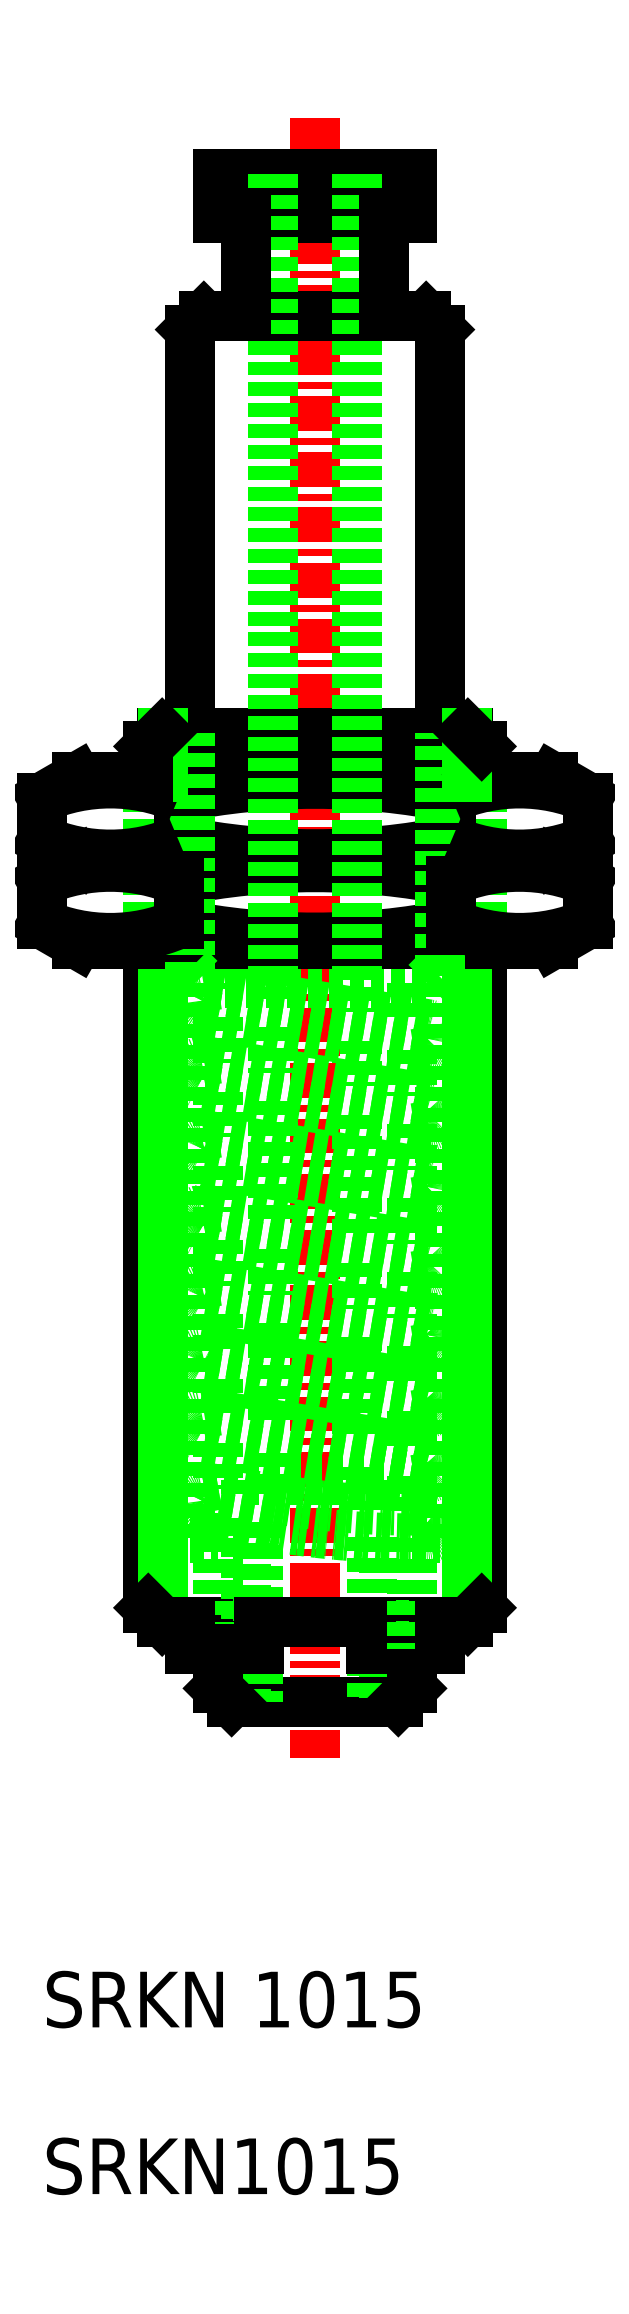
<metadata>
{"format":"dxf","ext":"dxf","renderer":"ezdxf+matplotlib","layout":"modelspace","background":"white","min_lineweight":24,"dpi":150}
</metadata>
<code>
0
SECTION
2
ENTITIES
0
LINE
8
0
10
7.072
20
48.92
30
0
11
7.072
21
25.03
31
0
0
LINE
8
0
10
16.57
20
45.11
30
0
11
16.57
21
43.46
31
0
0
LINE
8
0
10
14.57
20
45.45
30
0
11
14.57
21
43.79
31
0
0
LINE
8
0
10
9.572
20
44.79
30
0
11
8.99
21
44.7
31
0
0
LINE
8
CENTER
10
13.07
20
78.63
30
0
11
13.07
21
19.63
31
0
0
LINE
8
0
10
19.07
20
25.03
30
0
11
19.07
21
48.92
31
0
0
LINE
8
0
10
7.613
20
24.53
30
0
11
7.613
21
48.92
31
0
0
LINE
8
0
10
18.53
20
24.53
30
0
11
18.53
21
48.92
31
0
0
LINE
8
0
10
8.572
20
56.53
30
0
11
8.572
21
27.53
31
0
0
LINE
8
0
10
17.57
20
56.53
30
0
11
17.57
21
27.53
31
0
0
LINE
8
0
10
9.572
20
46.28
30
0
11
9.572
21
44.63
31
0
0
LINE
8
0
10
11.57
20
45.95
30
0
11
11.57
21
44.29
31
0
0
LINE
8
0
10
17.15
20
35.36
30
0
11
9.155
21
36.7
31
0
0
LINE
8
0
10
16.99
20
34.38
30
0
11
8.99
21
35.71
31
0
0
LINE
8
0
10
16.99
20
37.04
30
0
11
8.99
21
38.38
31
0
0
LINE
8
0
10
17.15
20
38.03
30
0
11
9.155
21
39.36
31
0
0
LINE
8
0
10
16.99
20
32.04
30
0
11
8.99
21
33.38
31
0
0
LINE
8
0
10
17.15
20
33.03
30
0
11
9.155
21
34.36
31
0
0
LINE
8
0
10
17.15
20
40.7
30
0
11
9.155
21
42.03
31
0
0
LINE
8
0
10
16.99
20
39.71
30
0
11
8.99
21
41.04
31
0
0
TEXT
8
0
10
3.257
20
9.935
30
0
40
2
1
SRKN 1015
0
ARC
8
0
10
16.63
20
58.53
30
0
40
31
50
260.5
51
270.3
0
ARC
8
0
10
16.63
20
58.53
30
0
40
30
50
260.5
51
270.3
0
LINE
8
0
10
15.57
20
29.63
30
0
11
10.57
21
29.63
31
0
0
LINE
8
0
10
16.07
20
21.63
30
0
11
10.07
21
21.63
31
0
0
LINE
8
0
10
7.572
20
24.53
30
0
11
18.57
21
24.53
31
0
0
LINE
8
0
10
16.99
20
29.71
30
0
11
8.99
21
31.04
31
0
0
LINE
8
0
10
17.15
20
30.7
30
0
11
9.155
21
32.03
31
0
0
LINE
8
0
10
16.99
20
42.38
30
0
11
8.99
21
43.71
31
0
0
LINE
8
0
10
17.15
20
43.36
30
0
11
9.155
21
44.7
31
0
0
TEXT
8
0
10
3.257
20
3.935
30
0
40
2
1
SRKN1015
0
LINE
8
0
10
9.572
20
28.28
30
0
11
9.572
21
23.53
31
0
0
LINE
8
0
10
10.57
20
28.11
30
0
11
10.57
21
21.63
31
0
0
LINE
8
0
10
11.01
20
28.04
30
0
11
11.01
21
21.63
31
0
0
LINE
8
0
10
9.572
20
23.53
30
0
11
9.572
21
22.13
31
0
0
LINE
8
0
10
9.572
20
22.13
30
0
11
10.07
21
21.63
31
0
0
LINE
8
0
10
8.572
20
23.53
30
0
11
11.07
21
23.53
31
0
0
LINE
8
0
10
8.572
20
24.53
30
0
11
8.572
21
23.53
31
0
0
LINE
8
0
10
7.572
20
24.53
30
0
11
7.072
21
25.03
31
0
0
LINE
8
0
10
8.572
20
27.53
30
0
11
9.572
21
27.53
31
0
0
LINE
8
0
10
11.07
20
24.53
30
0
11
11.07
21
23.53
31
0
0
ARC
8
0
10
9.072
20
36.2
30
0
40
0.5
50
99.46
51
260.5
0
LINE
8
0
10
9.572
20
40.95
30
0
11
9.572
21
39.29
31
0
0
LINE
8
0
10
11.57
20
43.28
30
0
11
11.57
21
38.96
31
0
0
LINE
8
0
10
9.572
20
33.28
30
0
11
9.572
21
31.96
31
0
0
ARC
8
0
10
9.072
20
31.54
30
0
40
0.5
50
99.46
51
260.5
0
LINE
8
0
10
11.54
20
27.95
30
0
11
8.99
21
28.38
31
0
0
LINE
8
0
10
11.7
20
28.94
30
0
11
9.155
21
29.36
31
0
0
ARC
8
0
10
9.072
20
28.87
30
0
40
0.5
50
99.46
51
260.5
0
LINE
8
0
10
9.572
20
29.46
30
0
11
8.99
21
29.36
31
0
0
LINE
8
0
10
9.572
20
29.46
30
0
11
8.99
21
29.36
31
0
0
LINE
8
0
10
9.572
20
30.95
30
0
11
9.572
21
29.29
31
0
0
LINE
8
0
10
11.57
20
30.61
30
0
11
11.57
21
29.63
31
0
0
LINE
8
0
10
10.57
20
29.63
30
0
11
10.57
21
29.13
31
0
0
LINE
8
0
10
11.01
20
29.63
30
0
11
11.01
21
29.06
31
0
0
ARC
8
0
10
9.072
20
33.87
30
0
40
0.5
50
99.46
51
260.5
0
LINE
8
0
10
9.572
20
32.13
30
0
11
8.99
21
32.03
31
0
0
LINE
8
0
10
9.572
20
36.79
30
0
11
8.99
21
36.7
31
0
0
ARC
8
0
10
9.072
20
38.87
30
0
40
0.5
50
99.46
51
260.5
0
LINE
8
0
10
9.572
20
39.46
30
0
11
8.99
21
39.36
31
0
0
LINE
8
0
10
9.572
20
42.13
30
0
11
8.99
21
42.03
31
0
0
ARC
8
0
10
9.072
20
41.54
30
0
40
0.5
50
99.46
51
260.5
0
LINE
8
0
10
9.572
20
43.61
30
0
11
9.572
21
41.96
31
0
0
ARC
8
0
10
9.072
20
44.2
30
0
40
0.5
50
99.46
51
260.5
0
ARC
8
0
10
17.07
20
28.03
30
0
40
0.5
50
270
51
90.27
0
LINE
8
0
10
15.57
20
27.55
30
0
11
15.57
21
21.63
31
0
0
LINE
8
0
10
15.14
20
27.57
30
0
11
15.14
21
21.63
31
0
0
LINE
8
0
10
16.57
20
23.53
30
0
11
16.57
21
22.13
31
0
0
LINE
8
0
10
16.07
20
21.63
30
0
11
16.57
21
22.13
31
0
0
LINE
8
0
10
15.07
20
23.53
30
0
11
17.57
21
23.53
31
0
0
LINE
8
0
10
15.07
20
24.53
30
0
11
15.07
21
23.53
31
0
0
LINE
8
0
10
16.57
20
27.53
30
0
11
16.57
21
23.53
31
0
0
LINE
8
0
10
17.57
20
24.53
30
0
11
17.57
21
23.53
31
0
0
LINE
8
0
10
17.07
20
27.53
30
0
11
16.3
21
27.53
31
0
0
LINE
8
0
10
16.57
20
27.53
30
0
11
17.57
21
27.53
31
0
0
LINE
8
0
10
19.07
20
25.03
30
0
11
18.57
21
24.53
31
0
0
LINE
8
0
10
16.57
20
39.78
30
0
11
16.57
21
38.13
31
0
0
LINE
8
0
10
14.57
20
42.78
30
0
11
14.57
21
38.46
31
0
0
LINE
8
0
10
16.57
20
32.11
30
0
11
16.57
21
30.79
31
0
0
LINE
8
0
10
17.15
20
32.04
30
0
11
16.57
21
31.95
31
0
0
LINE
8
0
10
16.99
20
29.71
30
0
11
15.06
21
30.03
31
0
0
LINE
8
0
10
14.57
20
30.11
30
0
11
14.57
21
29.63
31
0
0
LINE
8
0
10
15.14
20
29.63
30
0
11
15.14
21
28.57
31
0
0
LINE
8
0
10
17.15
20
29.71
30
0
11
16.57
21
29.61
31
0
0
ARC
8
0
10
17.07
20
30.2
30
0
40
0.5
50
260.5
51
80.54
0
LINE
8
0
10
17.15
20
29.71
30
0
11
16.57
21
29.61
31
0
0
LINE
8
0
10
16.78
20
28.53
30
0
11
17.07
21
28.53
31
0
0
LINE
8
0
10
15.57
20
29.63
30
0
11
15.57
21
28.55
31
0
0
LINE
8
0
10
16.57
20
29.78
30
0
11
16.57
21
28.53
31
0
0
ARC
8
0
10
17.07
20
34.87
30
0
40
0.5
50
260.5
51
80.54
0
LINE
8
0
10
17.15
20
34.38
30
0
11
16.57
21
34.28
31
0
0
ARC
8
0
10
17.07
20
32.54
30
0
40
0.5
50
260.5
51
80.54
0
ARC
8
0
10
17.07
20
40.2
30
0
40
0.5
50
260.5
51
80.54
0
LINE
8
0
10
17.15
20
37.04
30
0
11
16.57
21
36.95
31
0
0
ARC
8
0
10
17.07
20
37.54
30
0
40
0.5
50
260.5
51
80.54
0
LINE
8
0
10
17.15
20
39.71
30
0
11
16.57
21
39.61
31
0
0
ARC
8
0
10
17.07
20
42.87
30
0
40
0.5
50
260.5
51
80.54
0
LINE
8
0
10
17.15
20
42.38
30
0
11
16.57
21
42.28
31
0
0
LINE
8
0
10
16.57
20
42.45
30
0
11
16.57
21
40.79
31
0
0
LINE
8
0
10
9.572
20
75.03
30
0
11
16.57
21
75.03
31
0
0
LINE
8
0
10
16.57
20
76.63
30
0
11
9.572
21
76.63
31
0
0
LINE
8
0
10
9.072
20
47.53
30
0
11
17.07
21
47.53
31
0
0
LINE
8
0
10
9.072
20
71.53
30
0
11
17.07
21
71.53
31
0
0
LINE
8
0
10
17.07
20
71.53
30
0
11
9.072
21
71.53
31
0
0
LINE
8
0
10
18.57
20
56.53
30
0
11
7.572
21
56.53
31
0
0
LINE
8
0
10
17.15
20
46.03
30
0
11
9.155
21
47.36
31
0
0
LINE
8
0
10
4.515
20
54.92
30
0
11
21.63
21
54.92
31
0
0
ARC
8
0
10
13.07
20
73.85
30
0
40
24.7
50
258.5
51
281.5
0
LINE
8
0
10
4.515
20
48.92
30
0
11
21.63
21
48.92
31
0
0
ARC
8
0
10
13.07
20
26.99
30
0
40
24.7
50
78.54
51
101.5
0
ARC
8
0
10
13.07
20
76.85
30
0
40
24.7
50
258.5
51
281.5
0
LINE
8
0
10
4.515
20
51.92
30
0
11
21.63
21
51.92
31
0
0
LINE
8
0
10
4.515
20
51.92
30
0
11
21.63
21
51.92
31
0
0
ARC
8
0
10
13.07
20
29.99
30
0
40
24.7
50
78.54
51
101.5
0
LINE
8
0
10
16.99
20
45.04
30
0
11
8.99
21
46.38
31
0
0
LINE
8
0
10
8.572
20
71.03
30
0
11
8.572
21
56.53
31
0
0
LINE
8
0
10
11.57
20
76.63
30
0
11
11.57
21
46.96
31
0
0
LINE
8
0
10
7.613
20
54.92
30
0
11
7.613
21
48.92
31
0
0
LINE
8
0
10
7.072
20
54.92
30
0
11
7.072
21
48.92
31
0
0
LINE
8
0
10
8.165
20
54.2
30
0
11
8.165
21
52.65
31
0
0
LINE
8
0
10
8.572
20
56.53
30
0
11
8.572
21
48.03
31
0
0
LINE
8
0
10
3.257
20
54.2
30
0
11
3.257
21
52.65
31
0
0
ARC
8
0
10
5.711
20
55.34
30
0
40
6.202
50
246.7
51
293.3
0
ARC
8
0
10
5.711
20
45.5
30
0
40
6.202
50
66.7
51
113.3
0
ARC
8
0
10
5.711
20
58.34
30
0
40
6.202
50
246.7
51
293.3
0
LINE
8
0
10
4.515
20
48.92
30
0
11
3.257
21
49.65
31
0
0
LINE
8
0
10
4.515
20
51.92
30
0
11
3.257
21
52.65
31
0
0
LINE
8
0
10
4.515
20
51.92
30
0
11
3.257
21
51.2
31
0
0
LINE
8
0
10
3.257
20
51.2
30
0
11
3.257
21
49.65
31
0
0
LINE
8
0
10
9.572
20
47.53
30
0
11
9.572
21
47.29
31
0
0
LINE
8
0
10
8.572
20
48.03
30
0
11
9.072
21
47.53
31
0
0
ARC
8
0
10
9.072
20
46.87
30
0
40
0.5
50
99.46
51
260.5
0
LINE
8
0
10
9.572
20
47.46
30
0
11
8.99
21
47.36
31
0
0
LINE
8
0
10
8.165
20
51.2
30
0
11
8.165
21
49.65
31
0
0
ARC
8
0
10
5.711
20
48.5
30
0
40
6.202
50
66.7
51
113.3
0
LINE
8
0
10
4.515
20
54.92
30
0
11
3.257
21
54.2
31
0
0
LINE
8
0
10
7.613
20
54.92
30
0
11
7.613
21
56.53
31
0
0
LINE
8
0
10
7.072
20
56.03
30
0
11
7.572
21
56.53
31
0
0
LINE
8
0
10
7.072
20
56.03
30
0
11
7.072
21
54.92
31
0
0
LINE
8
0
10
10.57
20
75.03
30
0
11
10.57
21
71.53
31
0
0
LINE
8
0
10
8.572
20
71.03
30
0
11
9.072
21
71.53
31
0
0
LINE
8
0
10
9.572
20
75.03
30
0
11
9.572
21
76.63
31
0
0
LINE
8
0
10
17.57
20
56.53
30
0
11
17.57
21
71.03
31
0
0
LINE
8
0
10
14.57
20
76.63
30
0
11
14.57
21
46.46
31
0
0
LINE
8
0
10
19.07
20
54.92
30
0
11
19.07
21
48.92
31
0
0
LINE
8
0
10
18.53
20
54.92
30
0
11
18.53
21
48.92
31
0
0
LINE
8
0
10
22.89
20
54.2
30
0
11
22.89
21
52.65
31
0
0
LINE
8
0
10
17.98
20
54.2
30
0
11
17.98
21
52.65
31
0
0
LINE
8
0
10
17.57
20
48.03
30
0
11
17.57
21
56.53
31
0
0
ARC
8
0
10
20.43
20
55.34
30
0
40
6.202
50
246.7
51
293.3
0
ARC
8
0
10
20.43
20
45.5
30
0
40
6.202
50
66.7
51
113.3
0
ARC
8
0
10
20.43
20
58.34
30
0
40
6.202
50
246.7
51
293.3
0
LINE
8
0
10
16.57
20
47.53
30
0
11
16.57
21
46.13
31
0
0
LINE
8
0
10
17.07
20
47.53
30
0
11
17.57
21
48.03
31
0
0
LINE
8
0
10
17.15
20
45.04
30
0
11
16.57
21
44.95
31
0
0
ARC
8
0
10
17.07
20
45.54
30
0
40
0.5
50
260.5
51
80.54
0
LINE
8
0
10
17.98
20
51.2
30
0
11
17.98
21
49.65
31
0
0
LINE
8
0
10
21.63
20
48.92
30
0
11
22.89
21
49.65
31
0
0
LINE
8
0
10
21.63
20
51.92
30
0
11
22.89
21
52.65
31
0
0
LINE
8
0
10
22.89
20
51.2
30
0
11
22.89
21
49.65
31
0
0
LINE
8
0
10
21.63
20
51.92
30
0
11
22.89
21
51.2
31
0
0
ARC
8
0
10
20.43
20
48.5
30
0
40
6.202
50
66.7
51
113.3
0
LINE
8
0
10
19.07
20
54.92
30
0
11
19.07
21
56.03
31
0
0
LINE
8
0
10
18.53
20
54.92
30
0
11
18.53
21
56.53
31
0
0
LINE
8
0
10
18.57
20
56.53
30
0
11
19.07
21
56.03
31
0
0
LINE
8
0
10
21.63
20
54.92
30
0
11
22.89
21
54.2
31
0
0
LINE
8
0
10
15.57
20
75.03
30
0
11
15.57
21
71.53
31
0
0
LINE
8
0
10
17.07
20
71.53
30
0
11
17.57
21
71.03
31
0
0
LINE
8
0
10
16.57
20
75.03
30
0
11
16.57
21
76.63
31
0
0
LINE
8
0
10
9.572
20
38.28
30
0
11
9.572
21
36.63
31
0
0
LINE
8
0
10
11.57
20
37.95
30
0
11
11.57
21
36.29
31
0
0
LINE
8
0
10
14.57
20
37.45
30
0
11
14.57
21
35.79
31
0
0
LINE
8
0
10
16.57
20
37.11
30
0
11
16.57
21
35.46
31
0
0
LINE
8
0
10
16.57
20
34.45
30
0
11
16.57
21
33.13
31
0
0
LINE
8
0
10
14.57
20
34.78
30
0
11
14.57
21
31.13
31
0
0
LINE
8
0
10
11.57
20
35.28
30
0
11
11.57
21
31.63
31
0
0
LINE
8
0
10
9.572
20
35.61
30
0
11
9.572
21
34.29
31
0
0
ENDSEC
0
EOF

</code>
